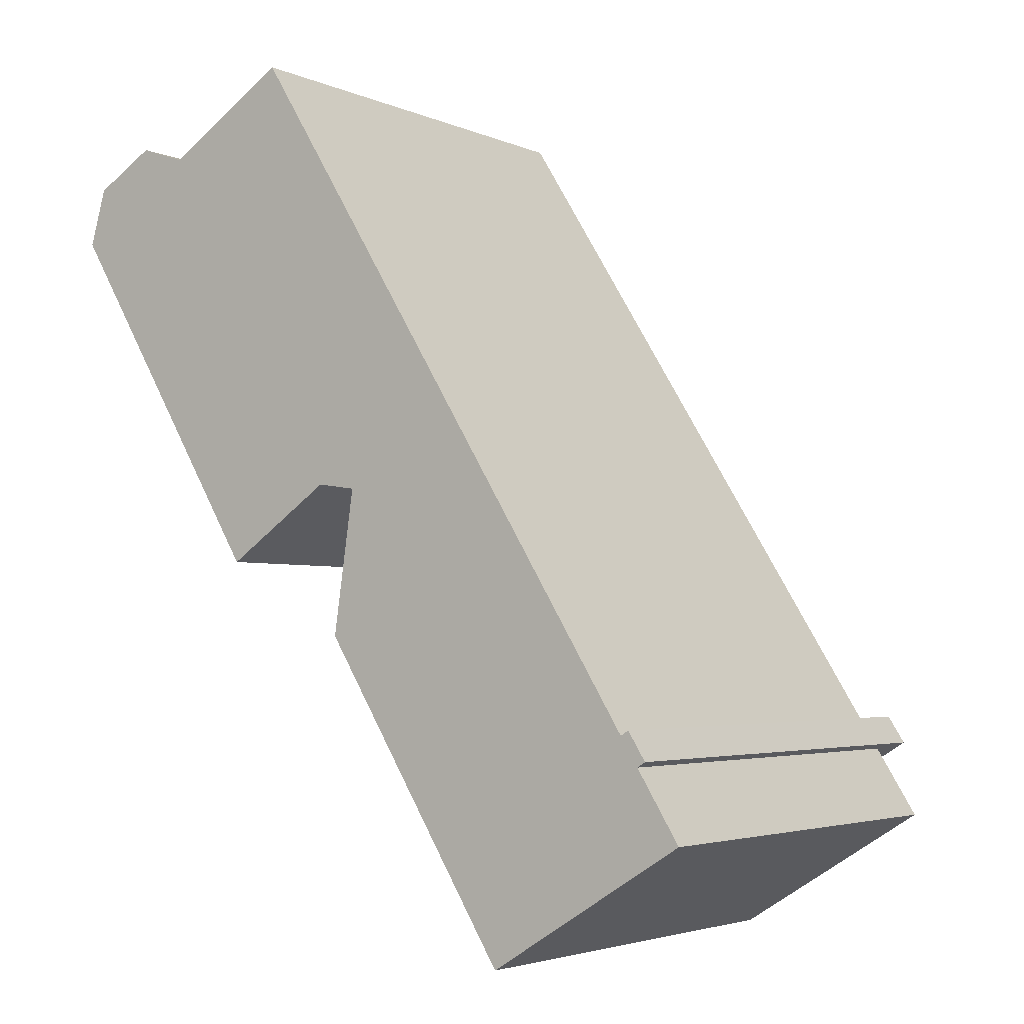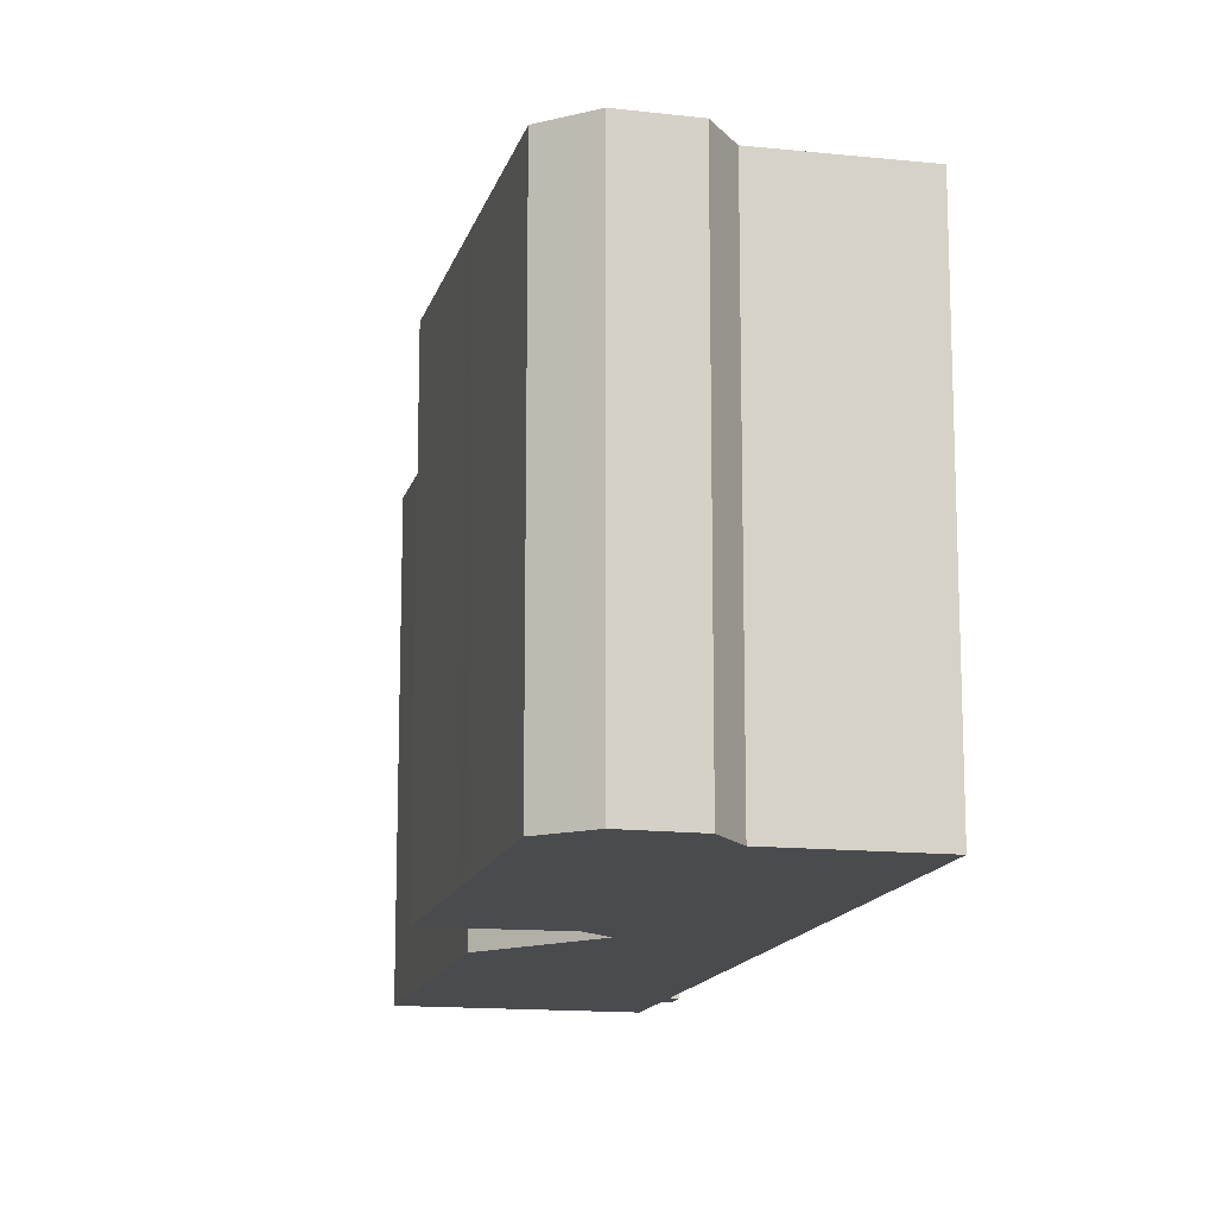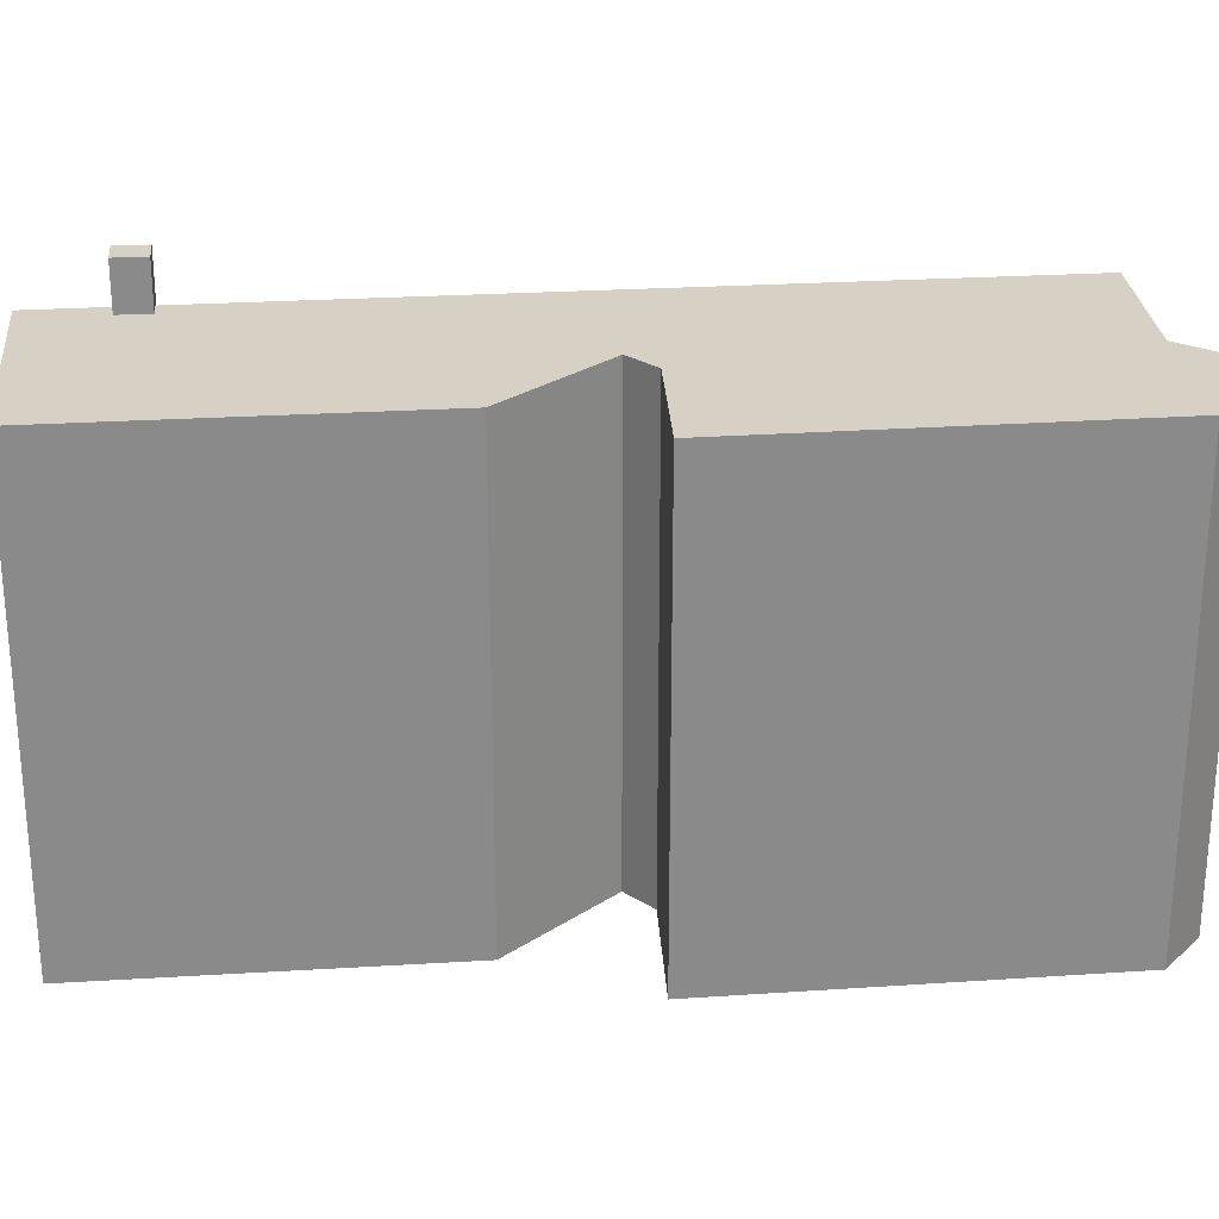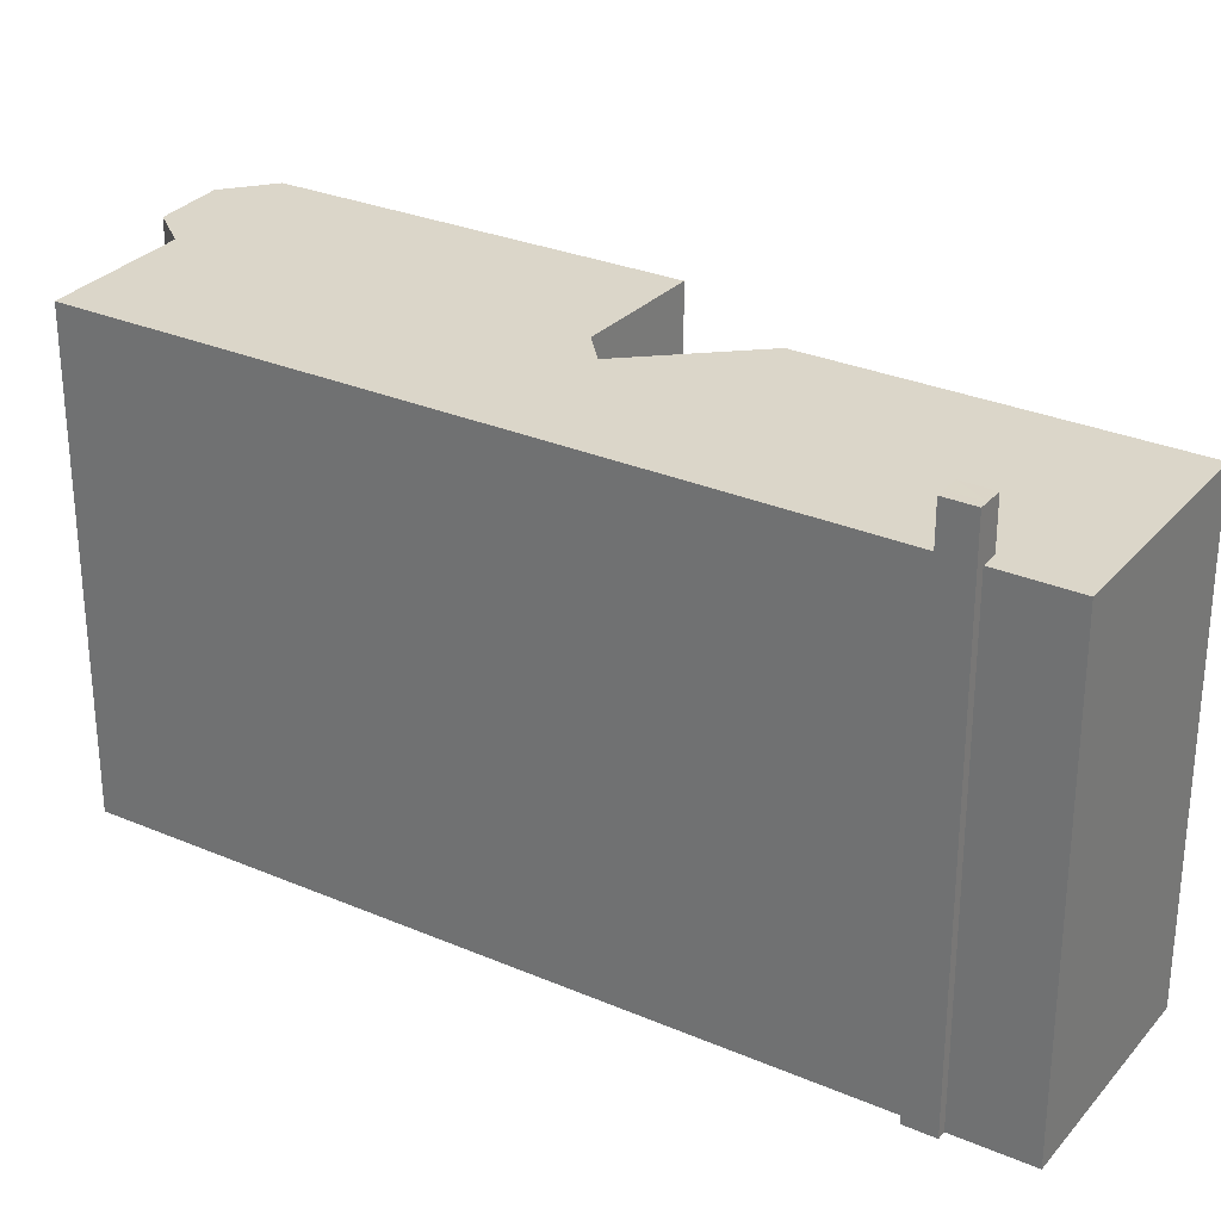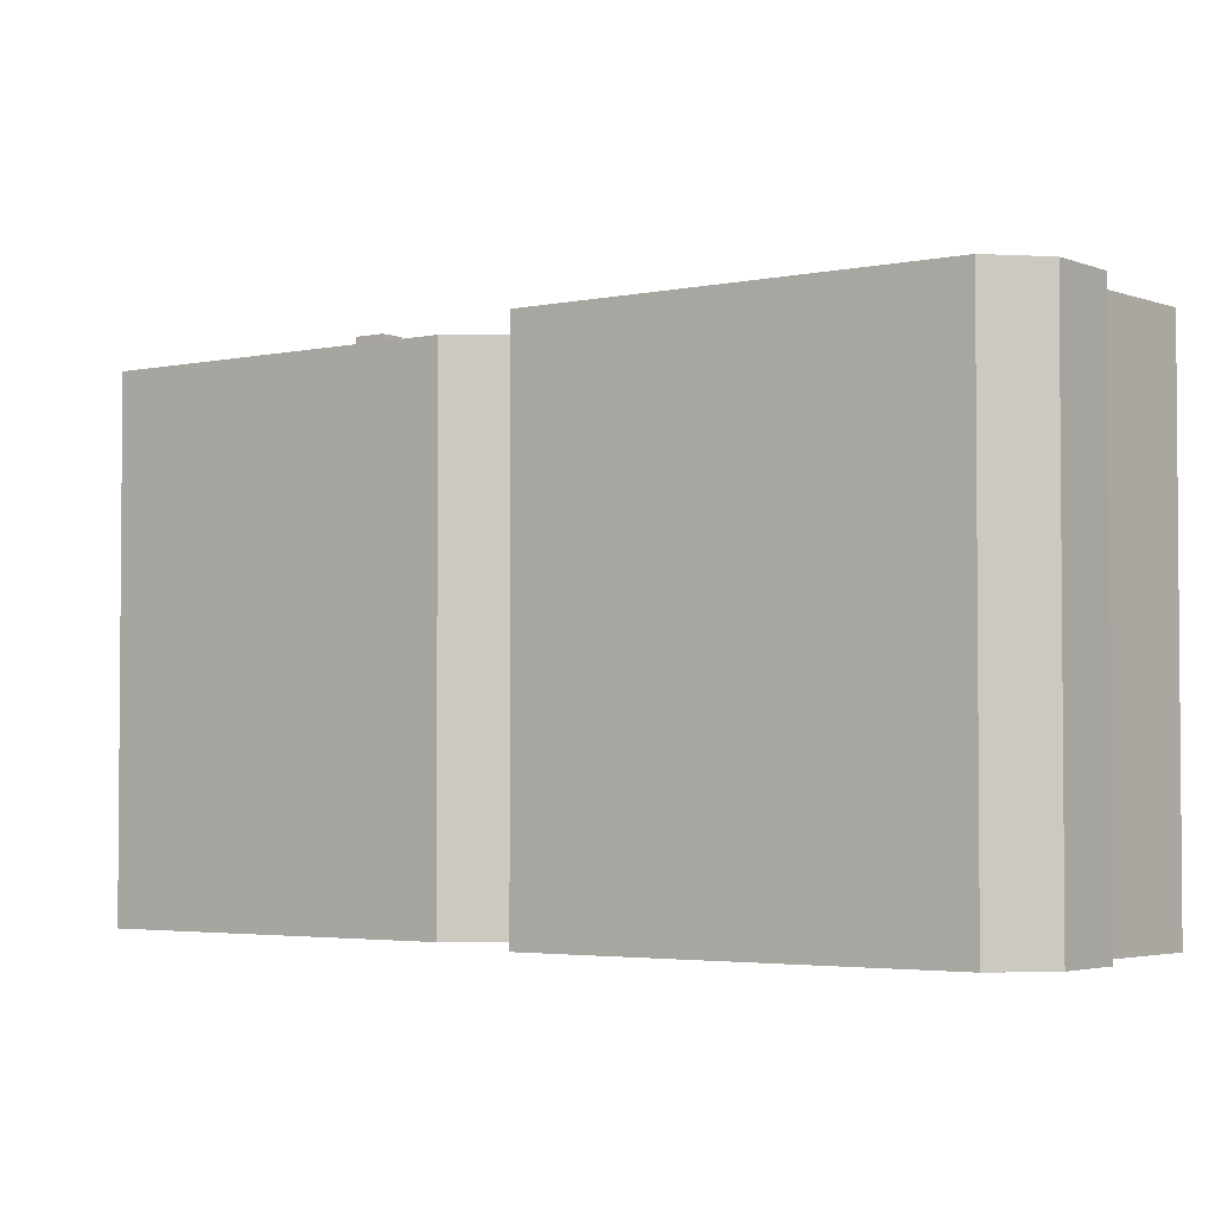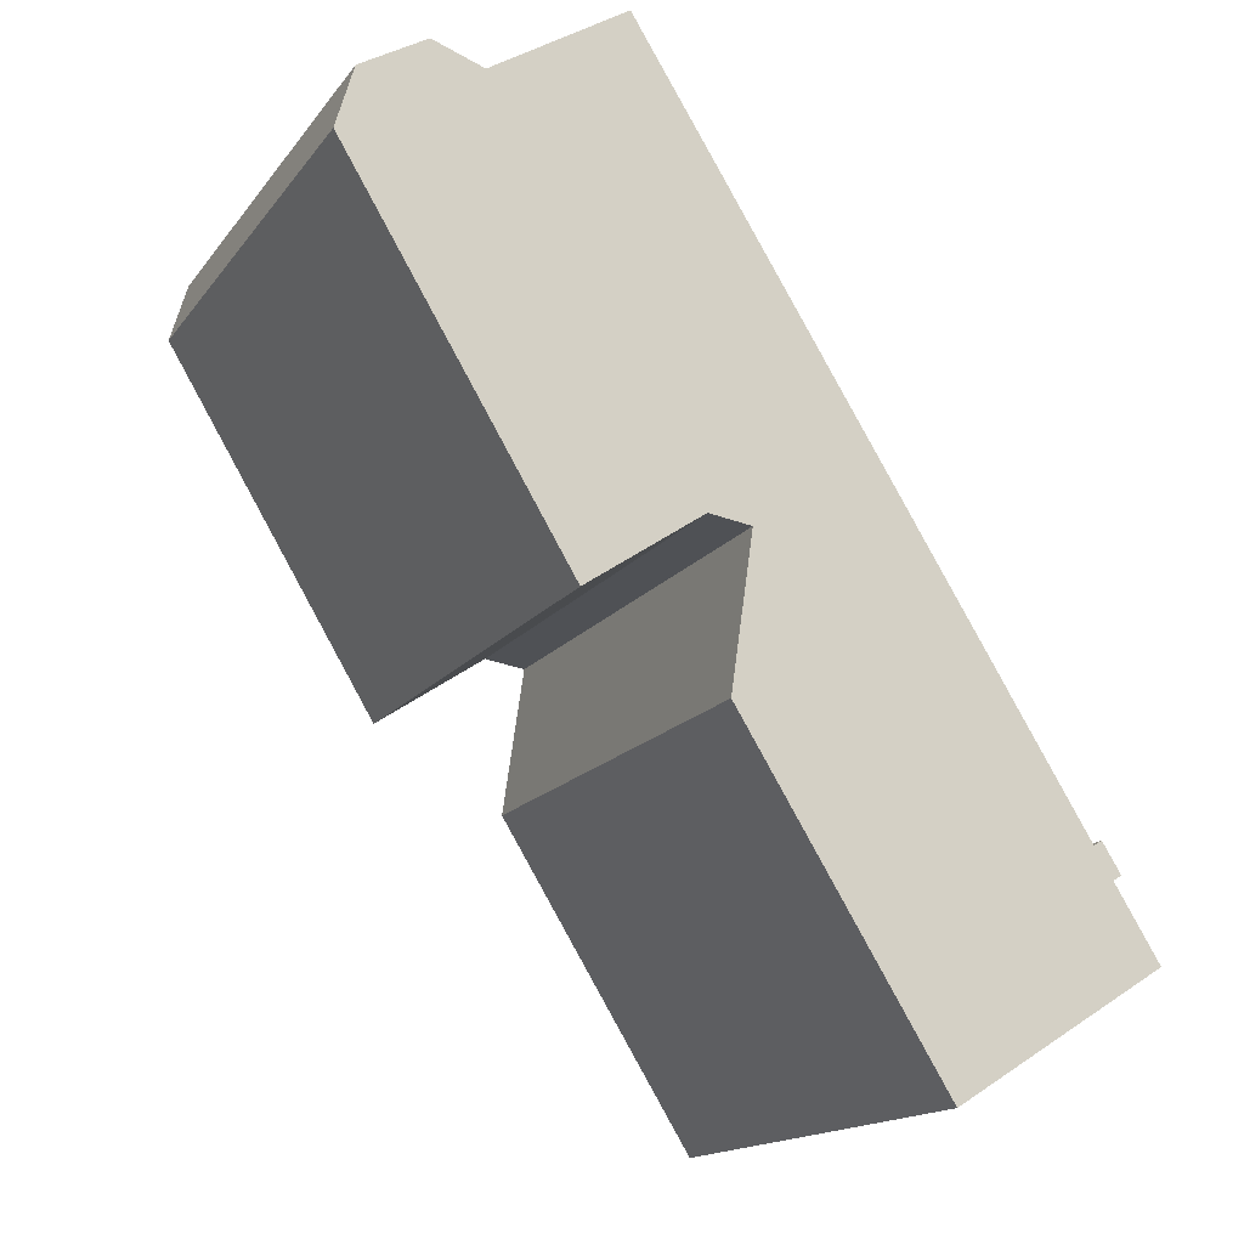
<metadata>
{"format":"obj","ext":"obj","renderer":"f3d","projection":"perspective","resolution":1024,"background":"white","views":[{"elev":-3.5,"azim":34.8,"up":"+Z"},{"elev":-14.3,"azim":-45.1,"up":"+Y"},{"elev":26.9,"azim":-127.3,"up":"+Y"},{"elev":29.7,"azim":90.3,"up":"+Y"},{"elev":-3.2,"azim":-84.4,"up":"+Y"},{"elev":-15.9,"azim":-24.0,"up":"+Z"}]}
</metadata>
<code>
v -8.389 5.963 7.9
v -6.884 5.963 8.79
v -5.708 5.963 8.379
v -8.795 5.963 6.495
v -8.389 5.963 7.9
v -5.708 5.963 8.379
v -8.795 5.963 6.495
v -5.708 5.963 8.379
v -6.413 5.963 2.573
v -6.076 5.963 2.019
v -5.708 5.963 8.379
v -0.9593 5.963 -0.1661
v -6.413 5.963 2.573
v -5.708 5.963 8.379
v -6.076 5.963 2.019
v -2.594 5.963 10.34
v 7.603 5.963 -6.06
v 0.02574 5.963 -0.3101
v -6.076 5.963 2.019
v -0.9593 5.963 -0.1661
v -3.643 5.963 -1.988
v 4.228 5.963 -11.43
v 7.339 5.963 -6.48
v 7.418 5.963 -6.604
v 4.228 5.963 -11.43
v 7.418 5.963 -6.604
v 7.654 5.963 -6.978
v 4.228 5.963 -11.43
v 7.654 5.963 -6.978
v 8.027 5.963 -6.742
v 4.228 5.963 -11.43
v 8.027 5.963 -6.742
v 9.069 5.963 -8.417
v -2.594 5.963 10.34
v 0.02574 5.963 -0.3101
v -0.9593 5.963 -0.1661
v -0.4893 5.963 -3.841
v 7.225 5.963 -6.299
v 4.228 5.963 -11.43
v 4.228 5.963 -11.43
v 7.225 5.963 -6.299
v 7.339 5.963 -6.48
v -0.4893 5.963 -3.841
v 7.603 5.963 -6.06
v 7.225 5.963 -6.299
v -0.4893 5.963 -3.841
v 0.02574 5.963 -0.3101
v 7.603 5.963 -6.06
v -5.708 5.963 8.379
v -2.594 5.963 10.34
v -0.9593 5.963 -0.1661
v 7.882 7.145 -6.075
v 8.224 7.146 -6.617
v 8.027 7.145 -6.742
v 7.603 7.144 -6.06
v 7.882 7.145 -6.075
v 8.027 7.145 -6.742
v 7.603 7.144 -6.06
v 7.796 7.144 -5.939
v 7.882 7.145 -6.075
v 7.225 7.144 -6.299
v 7.603 7.144 -6.06
v 8.027 7.145 -6.742
v 7.225 7.144 -6.299
v 8.027 7.145 -6.742
v 7.654 7.144 -6.978
v -8.795 -5.968 6.495
v -8.389 -5.968 7.9
v -8.389 5.963 7.9
v -8.795 5.963 6.495
v -8.389 -5.968 7.9
v -6.884 -5.968 8.79
v -6.884 5.963 8.79
v -8.389 5.963 7.9
v -6.884 -5.968 8.79
v -5.708 -5.968 8.379
v -5.708 5.963 8.379
v -6.884 5.963 8.79
v -5.708 -5.968 8.379
v -2.594 -5.968 10.34
v -2.594 5.963 10.34
v -5.708 5.963 8.379
v -2.594 -5.968 10.34
v 7.603 -5.968 -6.06
v 7.603 5.963 -6.06
v -2.594 5.963 10.34
v 8.027 -5.968 -6.742
v 9.069 -5.968 -8.417
v 9.069 5.963 -8.417
v 8.027 5.963 -6.742
v 4.228 5.963 -11.43
v 9.069 5.963 -8.417
v 9.069 -5.968 -8.417
v 4.228 -5.968 -11.43
v -0.4893 5.963 -3.841
v 4.228 5.963 -11.43
v 4.228 -5.968 -11.43
v -0.4893 -5.968 -3.841
v -0.2318 -5.968 -2.076
v 0.02574 -5.968 -0.3101
v 0.02574 5.963 -0.3101
v -0.4893 5.963 -3.841
v -0.4893 -5.968 -3.841
v -0.2318 -5.968 -2.076
v -0.4893 5.963 -3.841
v -0.2318 -5.968 -2.076
v 0.02574 5.963 -0.3101
v -0.9593 5.963 -0.1661
v -0.4668 -5.968 -0.2381
v -0.9593 -5.968 -0.1661
v -0.4668 -5.968 -0.2381
v 0.02574 5.963 -0.3101
v 0.02574 -5.968 -0.3101
v -0.9593 5.963 -0.1661
v 0.02574 5.963 -0.3101
v -0.4668 -5.968 -0.2381
v -3.643 5.963 -1.988
v -0.9593 5.963 -0.1661
v -0.9593 -5.968 -0.1661
v -3.643 -5.968 -1.988
v -6.076 5.963 2.019
v -3.643 5.963 -1.988
v -3.643 -5.968 -1.988
v -6.076 -5.968 2.019
v -6.413 5.963 2.573
v -6.076 5.963 2.019
v -6.076 -5.968 2.019
v -6.413 -5.968 2.573
v -8.795 5.963 6.495
v -7.604 -5.968 4.534
v -8.795 -5.968 6.495
v -7.604 -5.968 4.534
v -6.413 5.963 2.573
v -6.413 -5.968 2.573
v -8.795 5.963 6.495
v -6.413 5.963 2.573
v -7.604 -5.968 4.534
v 7.7 -5.968 -6
v 7.796 -5.968 -5.939
v 7.796 7.144 -5.939
v 7.603 7.144 -6.06
v 7.7 -5.968 -6
v 7.796 7.144 -5.939
v 7.603 7.144 -6.06
v 7.603 5.963 -6.06
v 7.7 -5.968 -6
v 7.603 5.963 -6.06
v 7.603 -5.968 -6.06
v 7.7 -5.968 -6
v 7.225 5.963 -6.299
v 7.603 5.963 -6.06
v 7.603 7.144 -6.06
v 7.225 7.144 -6.299
v 7.796 -5.968 -5.939
v 7.882 -5.968 -6.075
v 7.882 7.145 -6.075
v 7.796 7.144 -5.939
v 7.882 -5.968 -6.075
v 8.224 -5.968 -6.617
v 8.224 7.146 -6.617
v 7.882 7.145 -6.075
v 8.027 7.145 -6.742
v 8.224 7.146 -6.617
v 8.027 5.963 -6.742
v 8.027 5.963 -6.742
v 8.224 7.146 -6.617
v 8.224 -5.968 -6.617
v 8.027 -5.968 -6.742
v 7.654 7.144 -6.978
v 8.027 7.145 -6.742
v 8.027 5.963 -6.742
v 7.654 5.963 -6.978
v 7.225 7.144 -6.299
v 7.339 5.963 -6.48
v 7.225 5.963 -6.299
v 7.225 7.144 -6.299
v 7.418 5.963 -6.604
v 7.339 5.963 -6.48
v 7.418 5.963 -6.604
v 7.654 7.144 -6.978
v 7.654 5.963 -6.978
v 7.225 7.144 -6.299
v 7.654 7.144 -6.978
v 7.418 5.963 -6.604
v -7.604 -5.968 4.534
v -6.413 -5.968 2.573
v -6.076 -5.968 2.019
v -3.643 -5.968 -1.988
v -0.9593 -5.968 -0.1661
v -0.4668 -5.968 -0.2381
v 0.02574 -5.968 -0.3101
v -0.2318 -5.968 -2.076
v -0.4893 -5.968 -3.841
v 4.228 -5.968 -11.43
v 9.069 -5.968 -8.417
v 8.027 -5.968 -6.742
v 8.224 -5.968 -6.617
v 7.882 -5.968 -6.075
v 7.796 -5.968 -5.939
v 7.7 -5.968 -6
v 7.603 -5.968 -6.06
v -2.594 -5.968 10.34
v -5.708 -5.968 8.379
v -6.884 -5.968 8.79
v -8.389 -5.968 7.9
v -8.795 -5.968 6.495
g CDNNDG02_0002450
f 1 2 3
f 4 5 6
f 7 8 9
f 10 11 12
f 13 14 15
f 16 17 18
f 19 20 21
f 22 23 24
f 25 26 27
f 28 29 30
f 31 32 33
f 34 35 36
f 37 38 39
f 40 41 42
f 43 44 45
f 46 47 48
f 49 50 51
f 52 53 54
f 55 56 57
f 58 59 60
f 61 62 63
f 64 65 66
f 67 69 70
f 67 68 69
f 71 73 74
f 73 71 72
f 75 76 77
f 78 75 77
f 79 81 82
f 81 79 80
f 83 85 86
f 83 84 85
f 88 89 87
f 87 89 90
f 92 93 91
f 91 93 94
f 95 97 98
f 95 96 97
f 99 100 101
f 102 103 104
f 105 106 107
f 108 109 110
f 111 112 113
f 114 115 116
f 119 117 118
f 117 119 120
f 121 123 124
f 121 122 123
f 125 127 128
f 125 126 127
f 129 130 131
f 132 133 134
f 135 136 137
f 138 139 140
f 141 142 143
f 144 145 146
f 147 148 149
f 150 152 153
f 152 150 151
f 155 156 157
f 154 155 157
f 159 160 161
f 158 159 161
f 162 163 164
f 165 167 168
f 167 165 166
f 171 169 170
f 169 171 172
f 173 174 175
f 176 177 178
f 179 180 181
f 182 183 184
f 206 185 203
f 205 203 204
f 189 203 187
f 205 206 203
f 202 203 189
f 187 188 189
f 203 185 186
f 187 203 186
f 189 190 202
f 190 191 202
f 202 191 201
f 200 198 199
f 196 194 195
f 201 194 196
f 198 200 201
f 196 197 198
f 201 193 194
f 198 201 196
f 193 201 192
f 201 191 192

</code>
